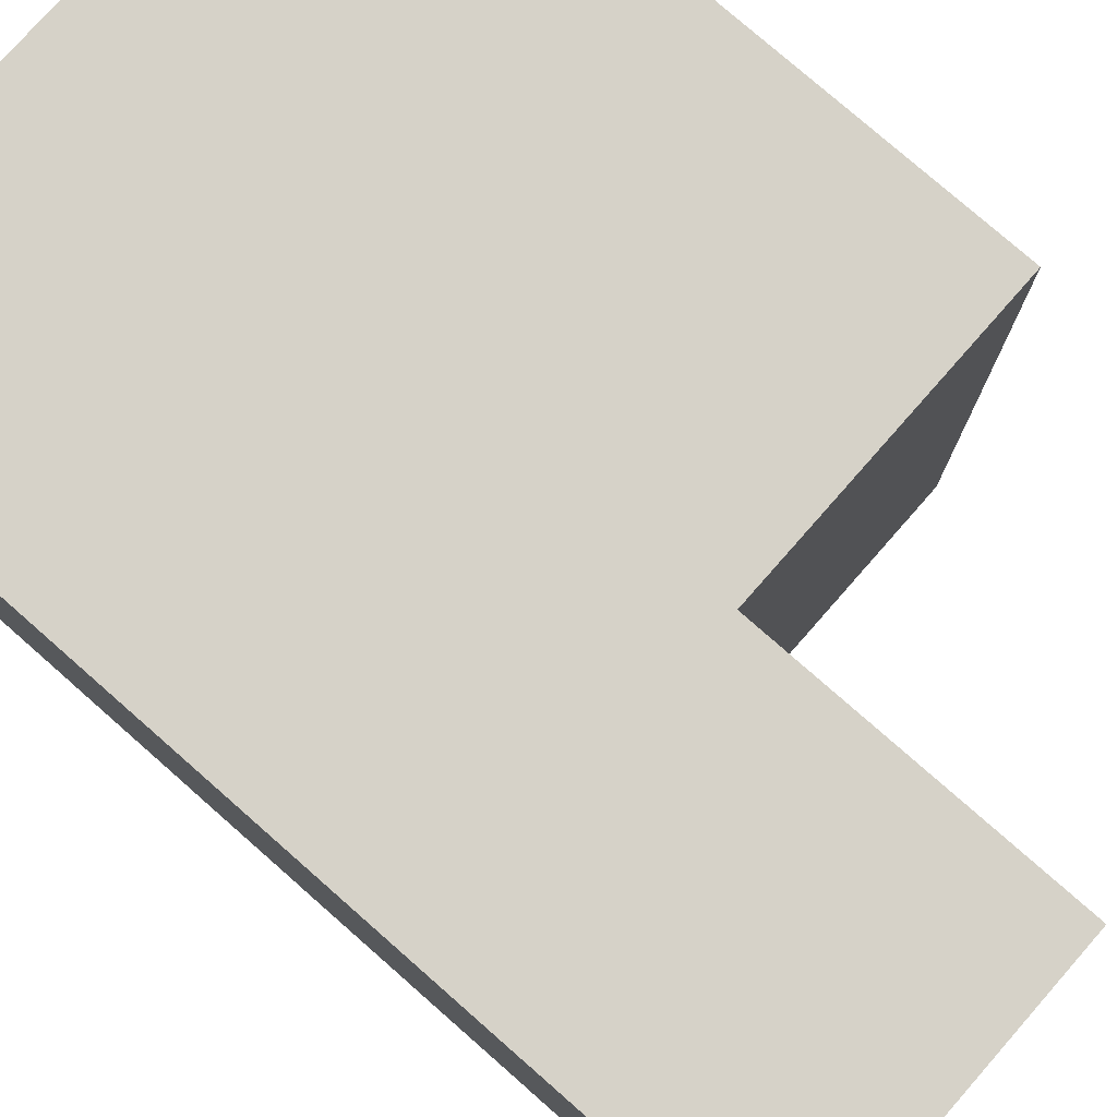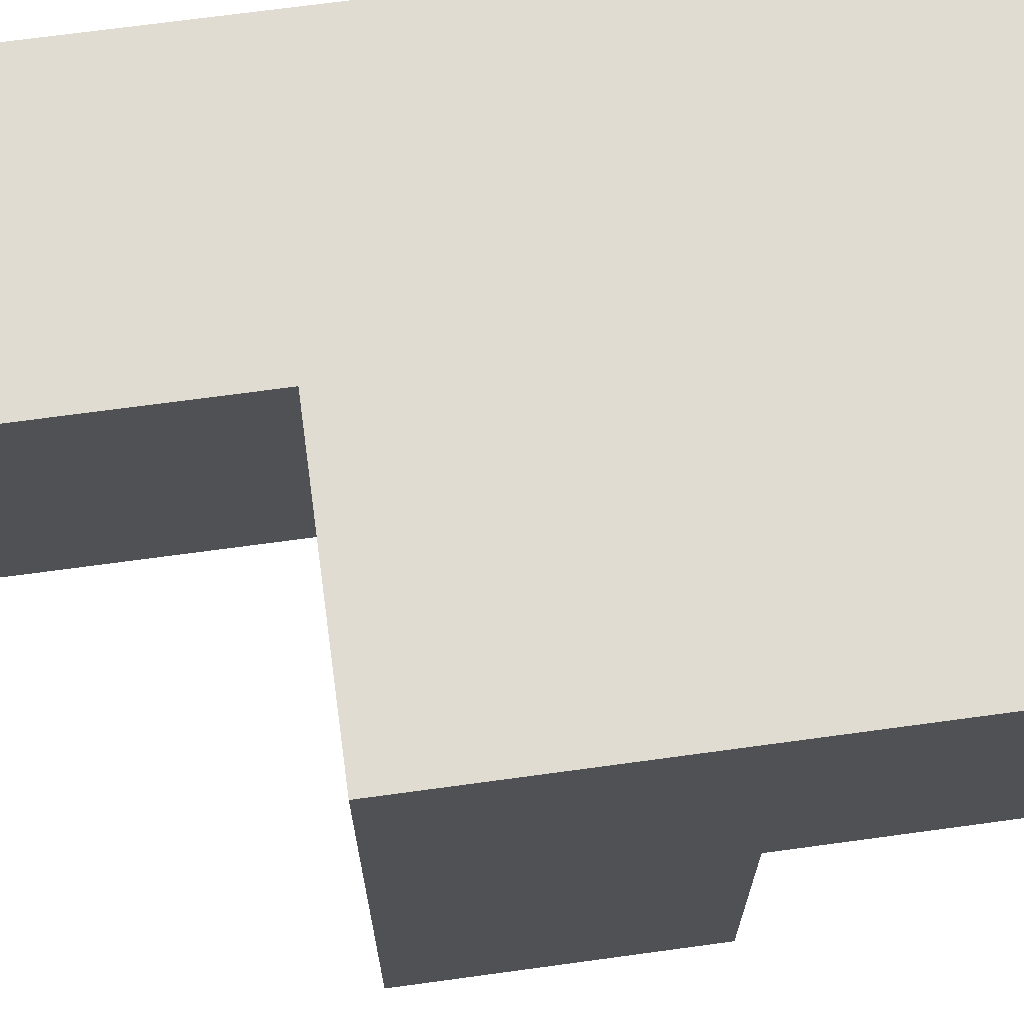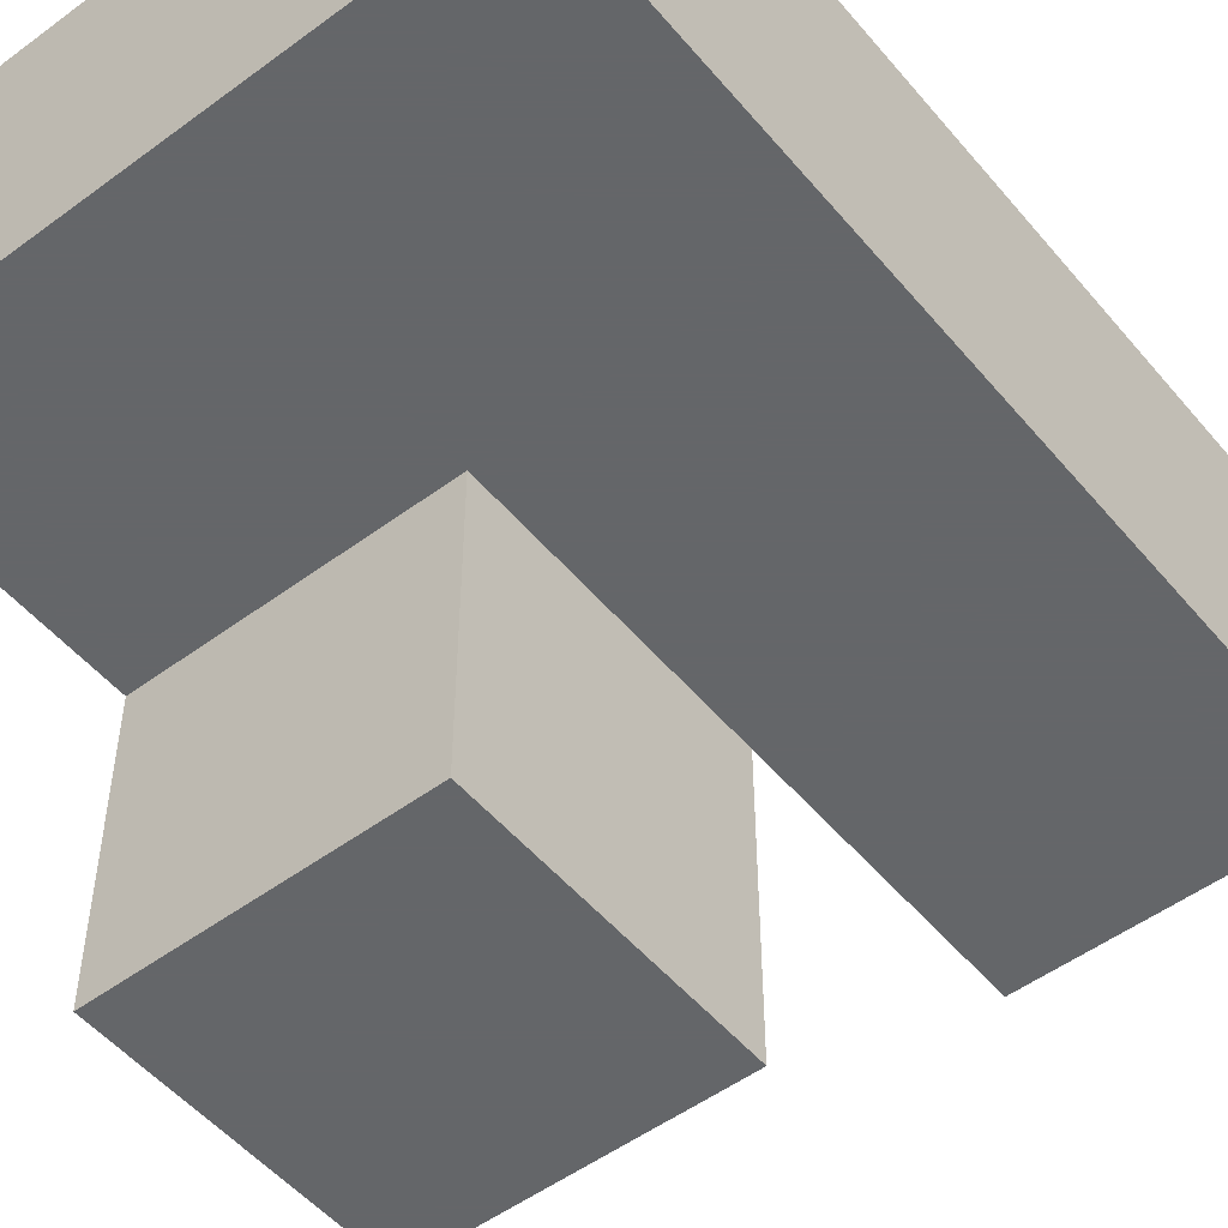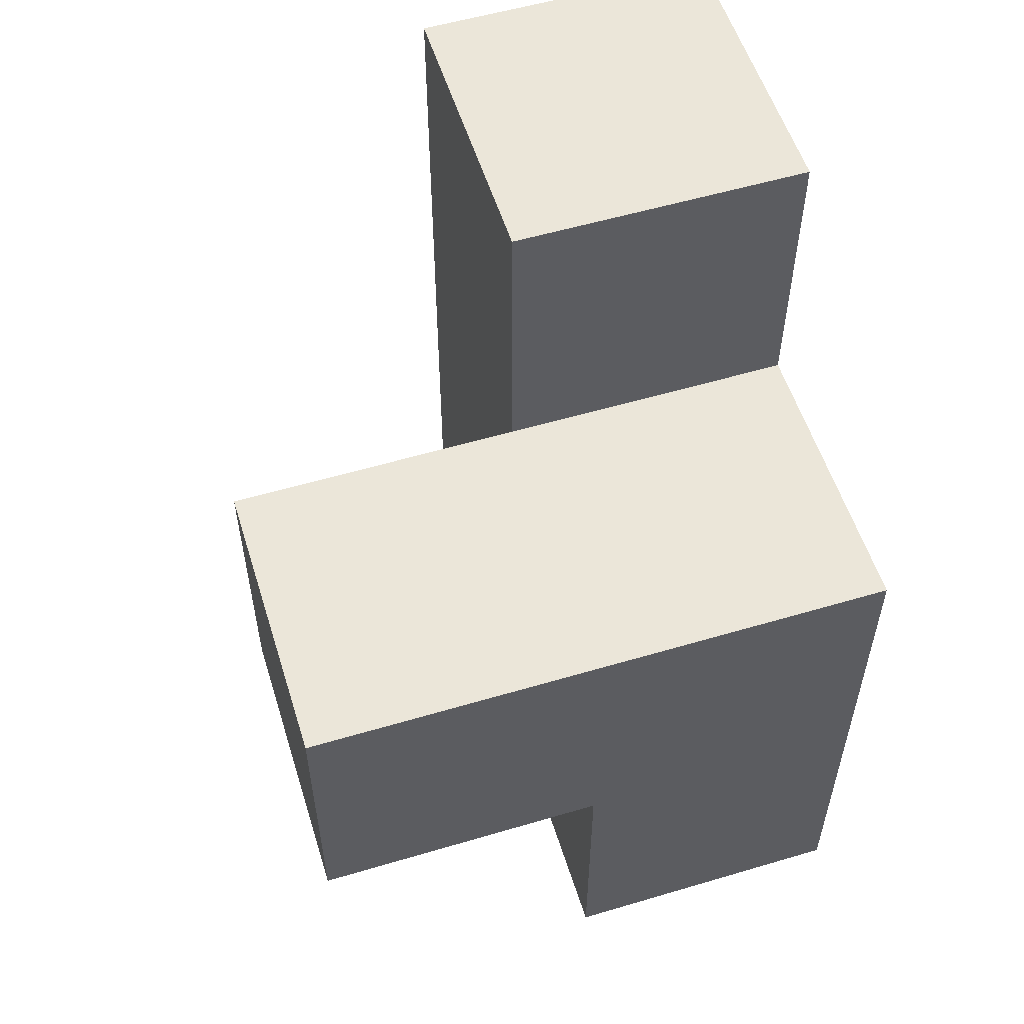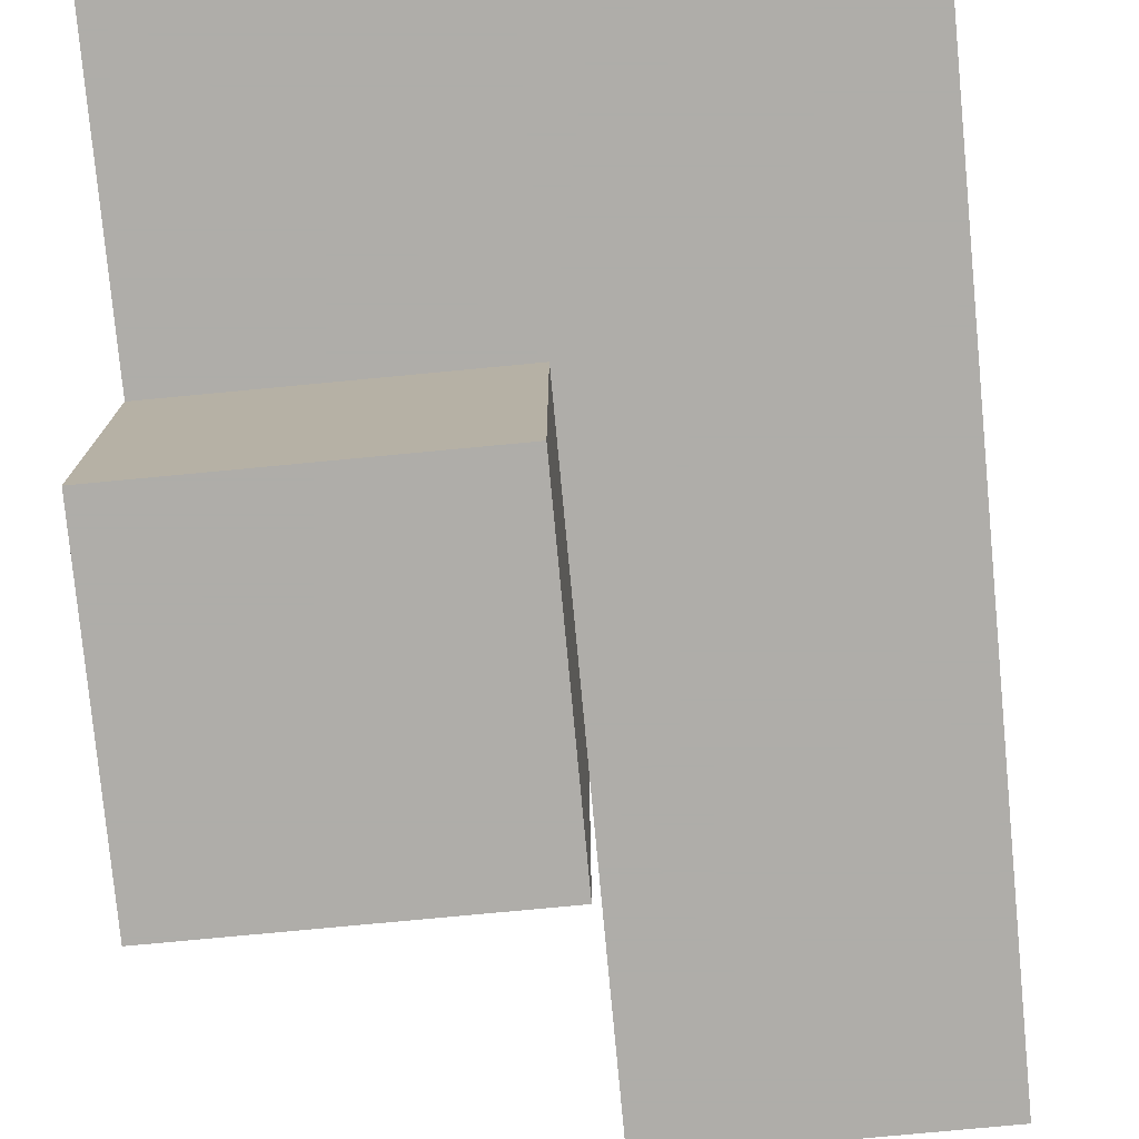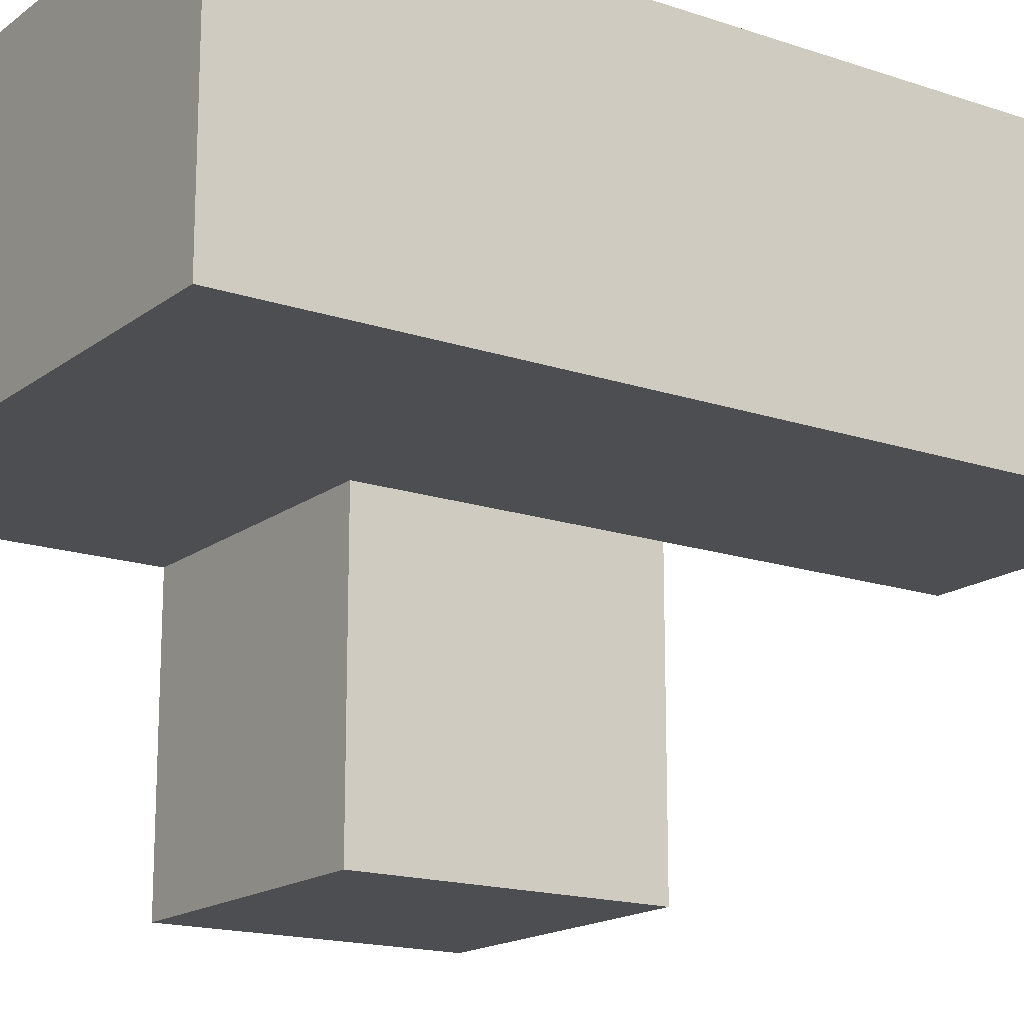
<metadata>
{"format":"obj","ext":"obj","renderer":"f3d","projection":"perspective","resolution":1024,"background":"white","views":[{"elev":77.6,"azim":131.3,"up":"+Z"},{"elev":69.2,"azim":-97.8,"up":"+Z"},{"elev":-51.7,"azim":38.7,"up":"+Z"},{"elev":55.7,"azim":-107.3,"up":"+Y"},{"elev":-77.2,"azim":5.4,"up":"+Z"},{"elev":-16.7,"azim":55.6,"up":"+Z"}]}
</metadata>
<code>
v 2 2.004 2.013
v 2 1.014 3.003
v 1.01 2.004 2.013
v 1.01 2.994 3.003
v 2.99 2.004 3.993
v 2.99 3.984 3.993
v 2 2.994 3.003
v 1.01 1.014 3.003
v 2 2.004 3.993
v 1.01 2.004 3.993
v 2.99 3.984 3.003
v 2.99 1.014 3.993
v 2.99 2.004 3.003
v 1.01 2.994 2.013
v 2.99 2.994 3.993
v 2 2.994 2.013
v 2 3.984 3.993
v 2 1.014 3.993
v 2 2.004 3.003
v 2.99 1.014 3.003
v 1.01 2.004 3.003
v 2.99 2.994 3.003
v 1.01 2.994 3.993
v 2 2.994 3.993
v 2 3.984 3.003
v 1.01 1.014 3.993
f 10 9 23
f 24 23 9
f 7 4 24
f 23 24 4
f 4 21 23
f 10 23 21
f 2 8 19
f 21 19 8
f 26 18 10
f 9 10 18
f 8 2 26
f 18 26 2
f 21 8 10
f 26 10 8
f 13 19 22
f 7 22 19
f 9 5 24
f 15 24 5
f 13 22 5
f 15 5 22
f 1 3 16
f 14 16 3
f 3 1 21
f 19 21 1
f 16 14 7
f 4 7 14
f 14 3 4
f 21 4 3
f 1 16 19
f 7 19 16
f 22 7 11
f 25 11 7
f 24 15 17
f 6 17 15
f 11 25 6
f 17 6 25
f 25 7 17
f 24 17 7
f 22 11 15
f 6 15 11
f 20 2 13
f 19 13 2
f 18 12 9
f 5 9 12
f 2 20 18
f 12 18 20
f 20 13 12
f 5 12 13

</code>
